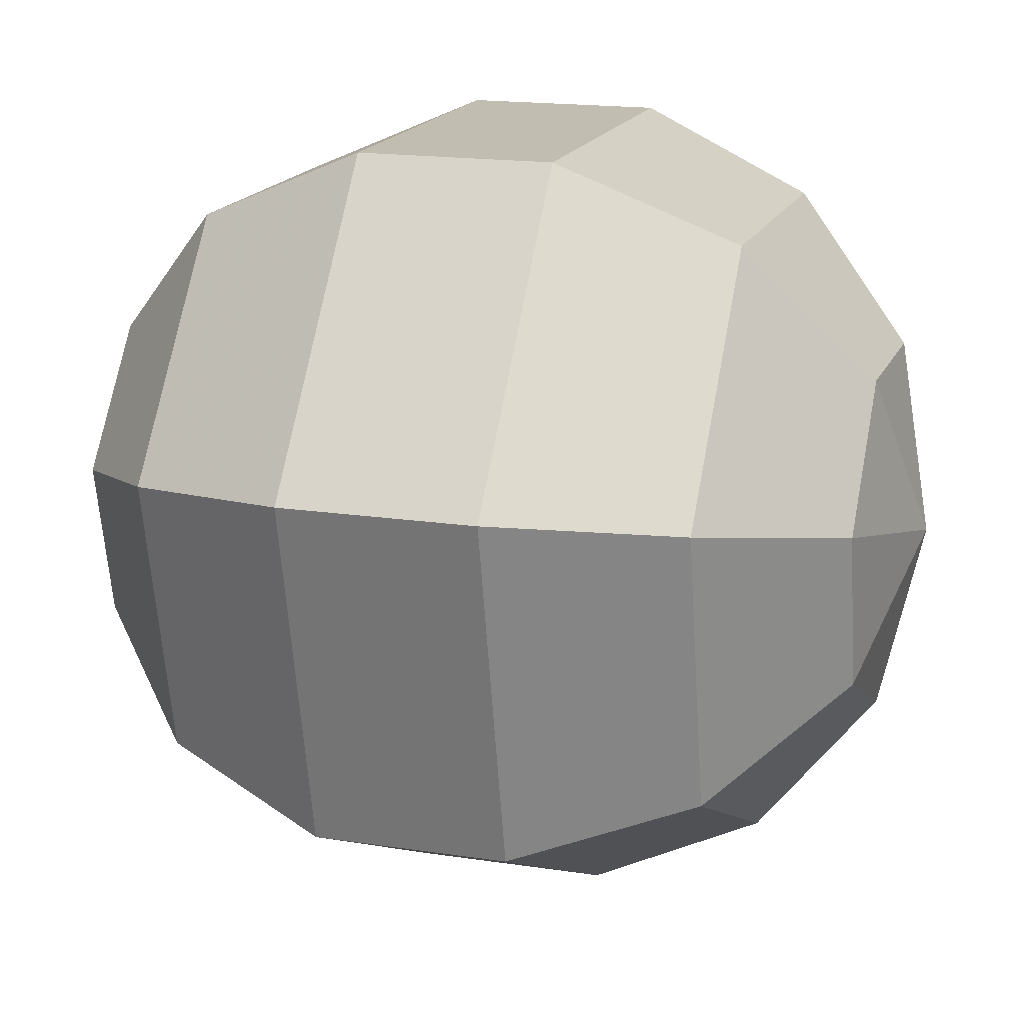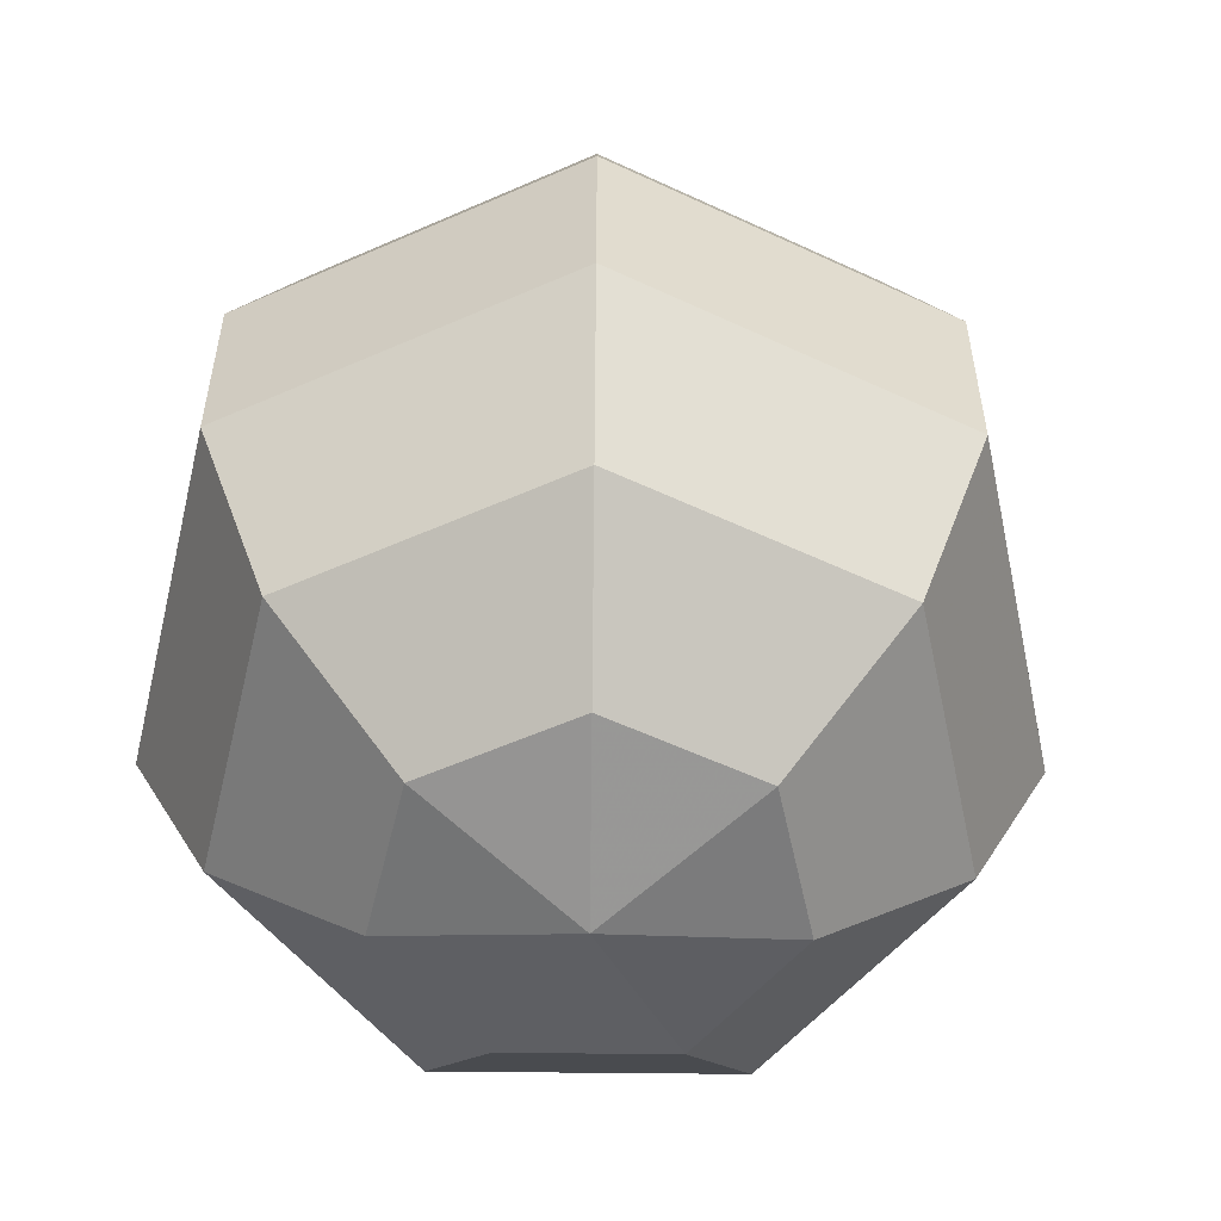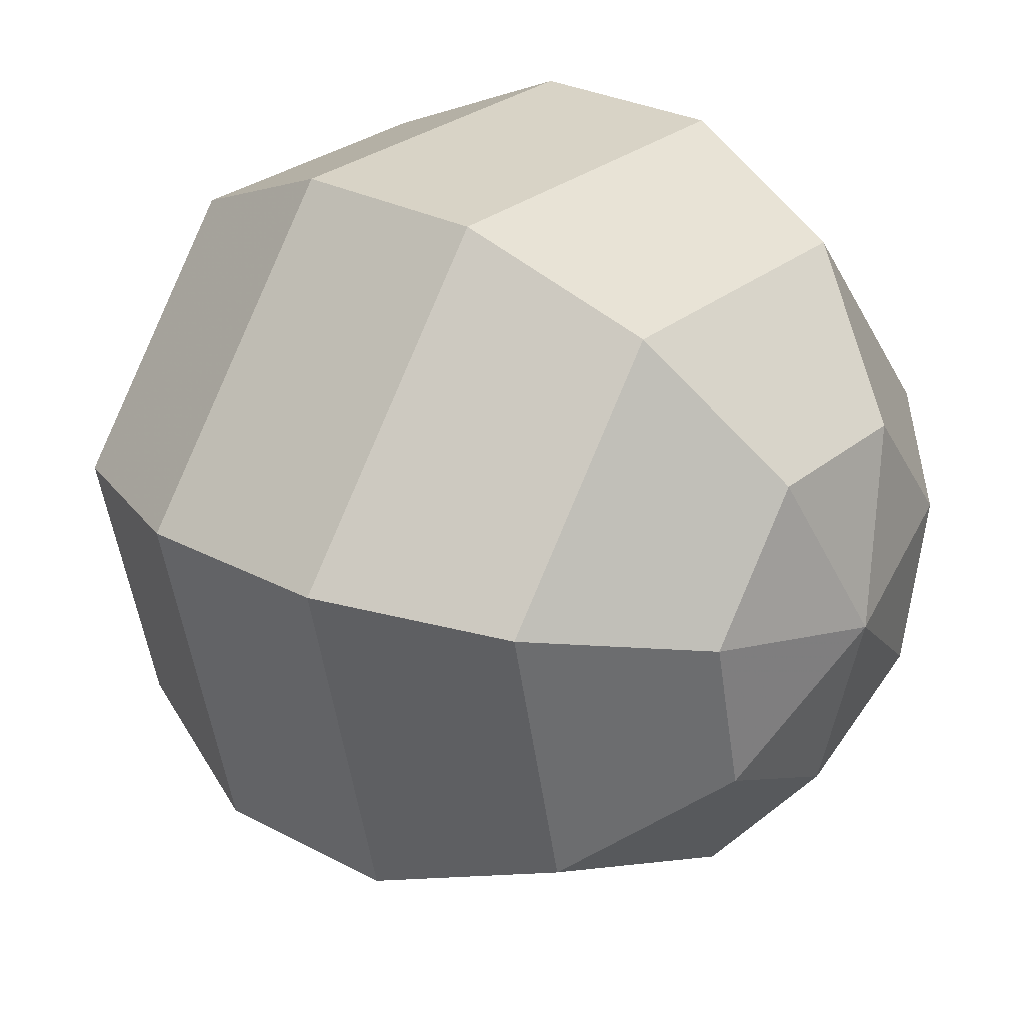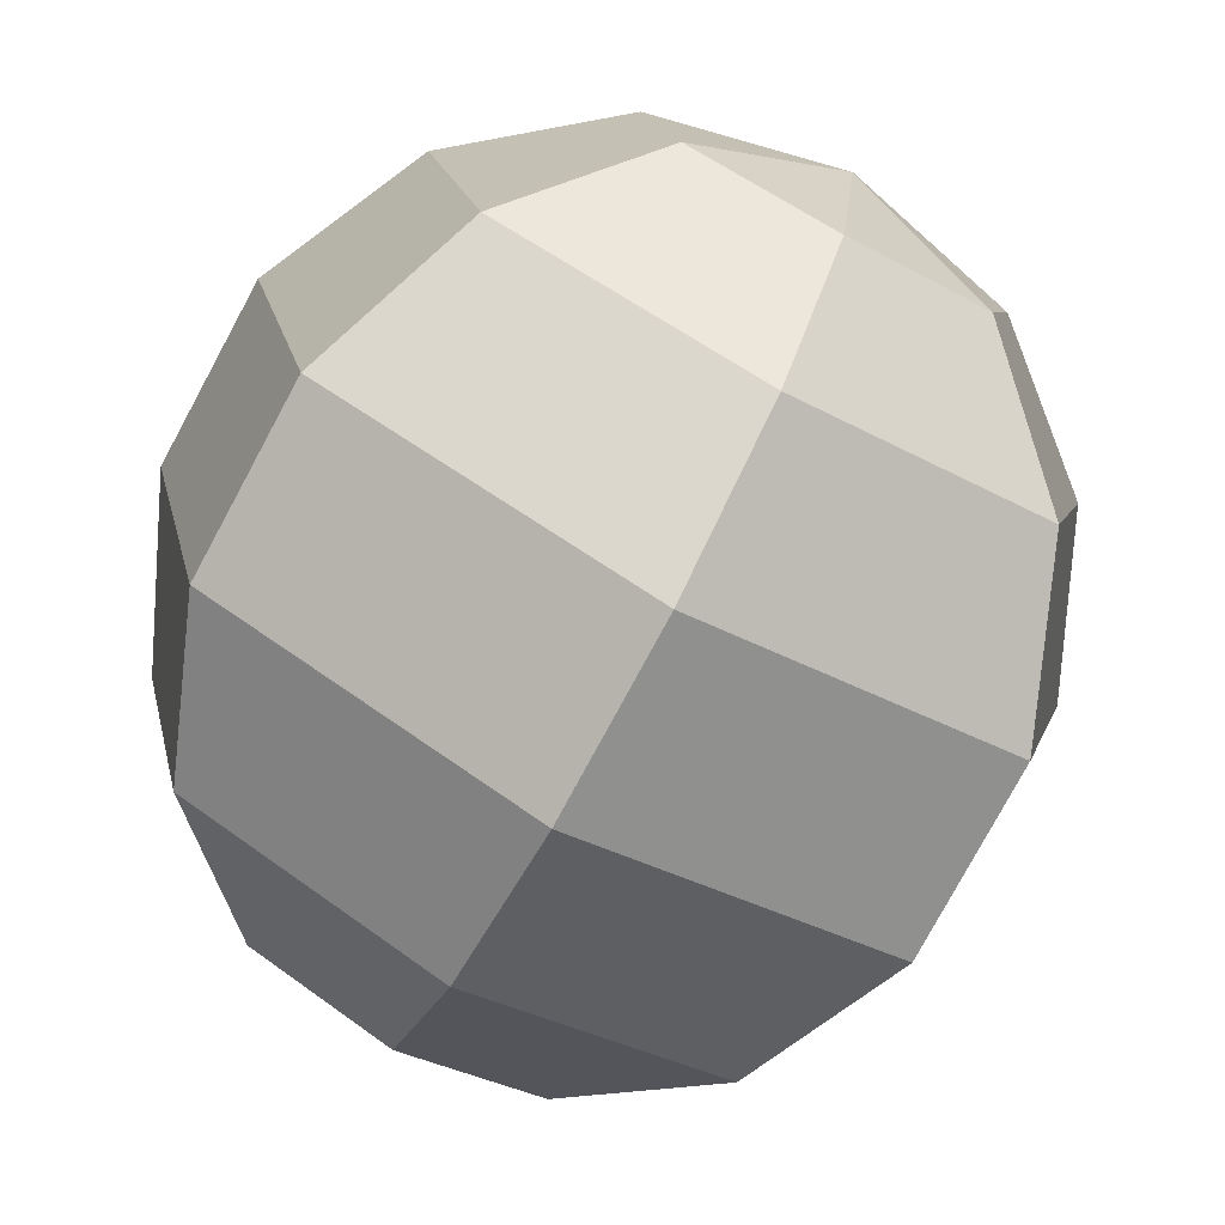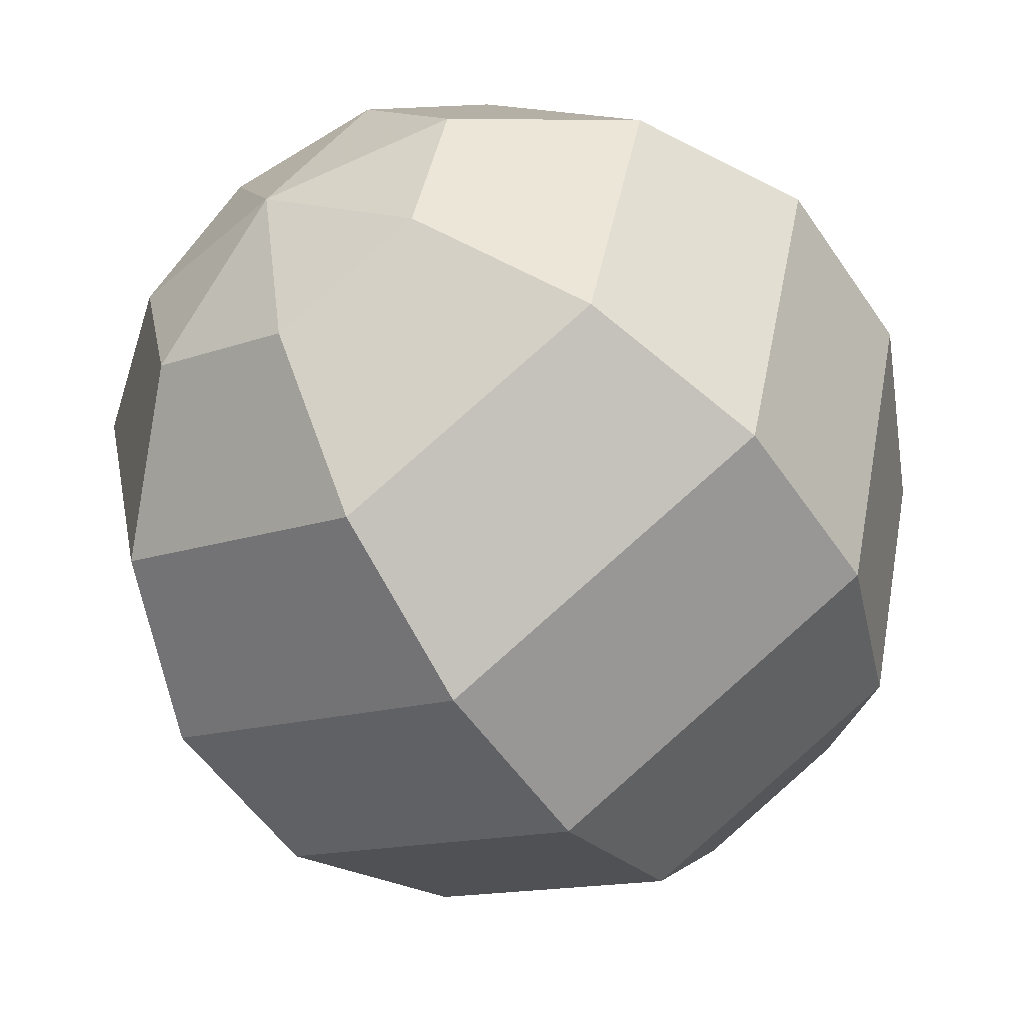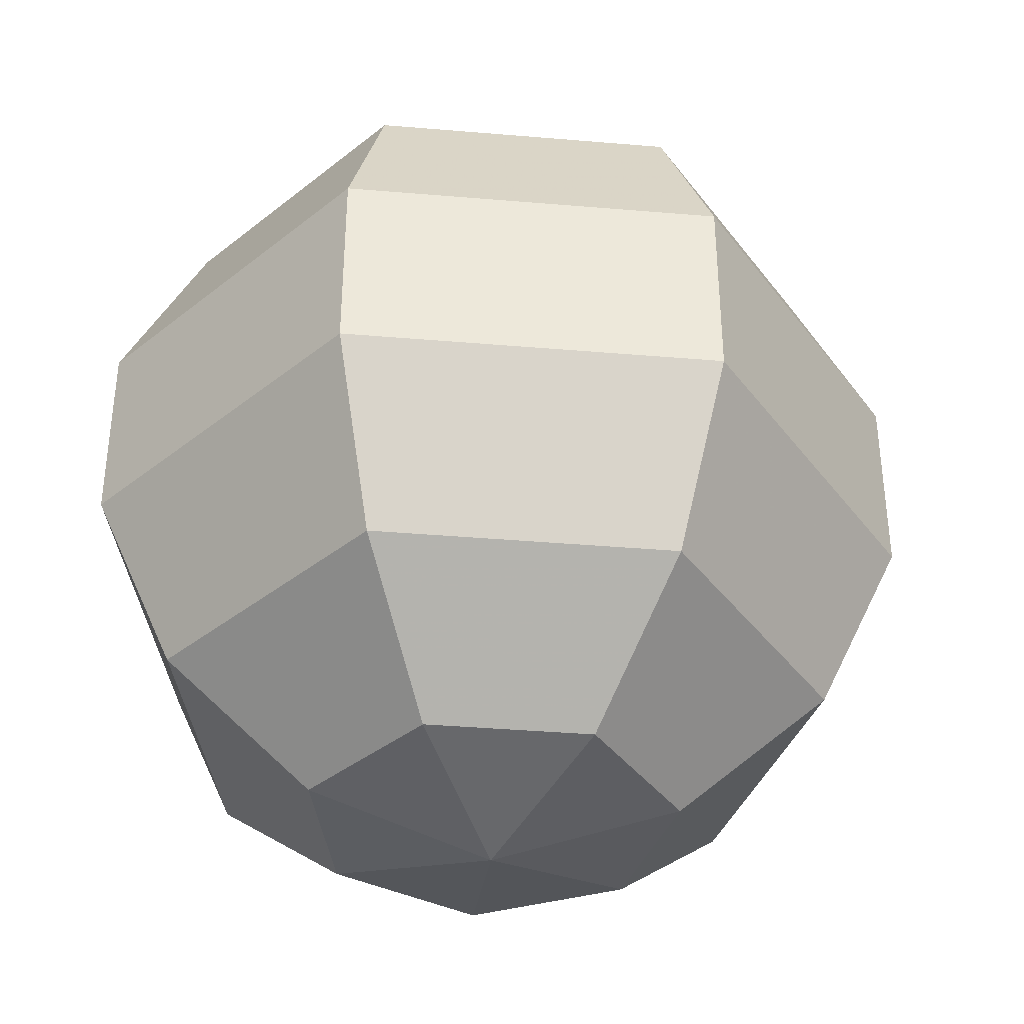
<metadata>
{"format":"obj","ext":"obj","renderer":"f3d","projection":"perspective","resolution":1024,"background":"white","views":[{"elev":16.9,"azim":107.3,"up":"+Z"},{"elev":-55.2,"azim":127.9,"up":"+Y"},{"elev":28.0,"azim":129.0,"up":"+Z"},{"elev":-78.4,"azim":-28.4,"up":"+Z"},{"elev":-54.0,"azim":33.5,"up":"+Z"},{"elev":-38.1,"azim":96.7,"up":"+Y"}]}
</metadata>
<code>
o Sphere
v 0 0.213 -0.1026
v 0 0.1474 -0.1849
v 0 0.05262 -0.2305
v 0 -0.05262 -0.2305
v 0 -0.213 -0.1026
v 0.08021 0.213 -0.06397
v 0.1445 0.1474 -0.1153
v 0.1802 0.05262 -0.1437
v 0.1802 -0.05262 -0.1437
v 0.1445 -0.1474 -0.1153
v 0.08021 -0.213 -0.06397
v 0.1 0.213 0.02283
v 0.1802 0.1474 0.04114
v 0.2248 0.05262 0.0513
v 0.2248 -0.05262 0.0513
v 0.1802 -0.1474 0.04114
v 0.1 -0.213 0.02283
v 0.04451 0.213 0.09244
v 0.08021 0.1474 0.1666
v 0.1 0.05262 0.2077
v 0.1 -0.05262 0.2077
v 0.08021 -0.1474 0.1666
v 0.04451 -0.213 0.09244
v 0 -0.2365 0
v 0 0.2365 0
v -0.04451 0.213 0.09244
v -0.08021 0.1474 0.1666
v -0.1 0.05262 0.2077
v -0.1 -0.05262 0.2077
v -0.08021 -0.1474 0.1666
v -0.04451 -0.213 0.09244
v -0.1 0.213 0.02283
v -0.1802 0.1474 0.04114
v -0.2248 0.05262 0.0513
v -0.2248 -0.05262 0.0513
v -0.1802 -0.1474 0.04114
v -0.1 -0.213 0.02283
v -0.08021 0.213 -0.06397
v -0.1445 0.1474 -0.1153
v -0.1802 0.05262 -0.1437
v -0.1802 -0.05262 -0.1437
v -0.1445 -0.1474 -0.1153
v -0.08021 -0.213 -0.06397
v 0 -0.1474 -0.1849
f 44 4 9 10
f 3 2 7 8
f 1 25 6
f 5 44 10 11
f 4 3 8 9
f 2 1 6 7
f 24 5 11
f 24 11 17
f 10 9 15 16
f 8 7 13 14
f 6 25 12
f 11 10 16 17
f 9 8 14 15
f 7 6 12 13
f 16 15 21 22
f 14 13 19 20
f 12 25 18
f 17 16 22 23
f 15 14 20 21
f 13 12 18 19
f 24 17 23
f 18 25 26
f 23 22 30 31
f 21 20 28 29
f 19 18 26 27
f 24 23 31
f 22 21 29 30
f 20 19 27 28
f 31 30 36 37
f 29 28 34 35
f 27 26 32 33
f 24 31 37
f 30 29 35 36
f 28 27 33 34
f 26 25 32
f 35 34 40 41
f 33 32 38 39
f 24 37 43
f 36 35 41 42
f 34 33 39 40
f 32 25 38
f 37 36 42 43
f 24 43 5
f 42 41 4 44
f 40 39 2 3
f 38 25 1
f 43 42 44 5
f 41 40 3 4
f 39 38 1 2

</code>
